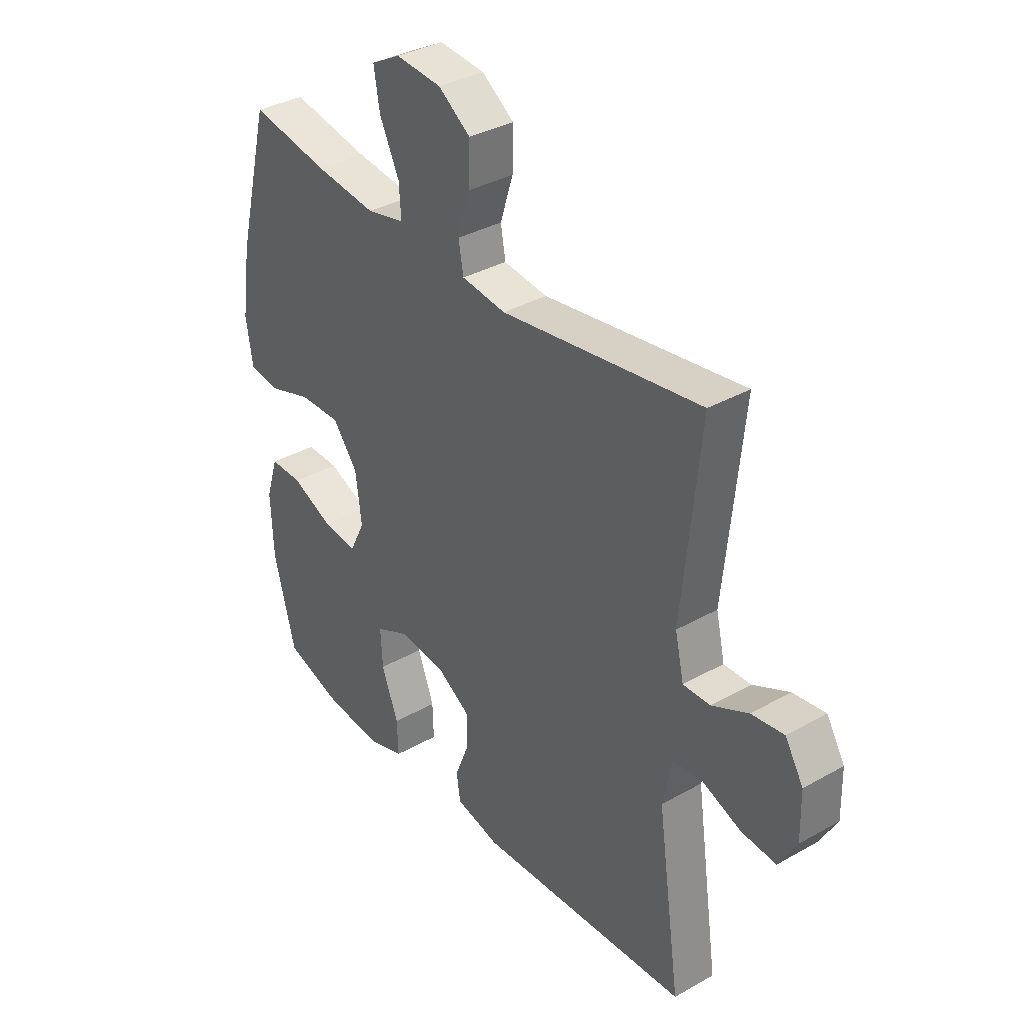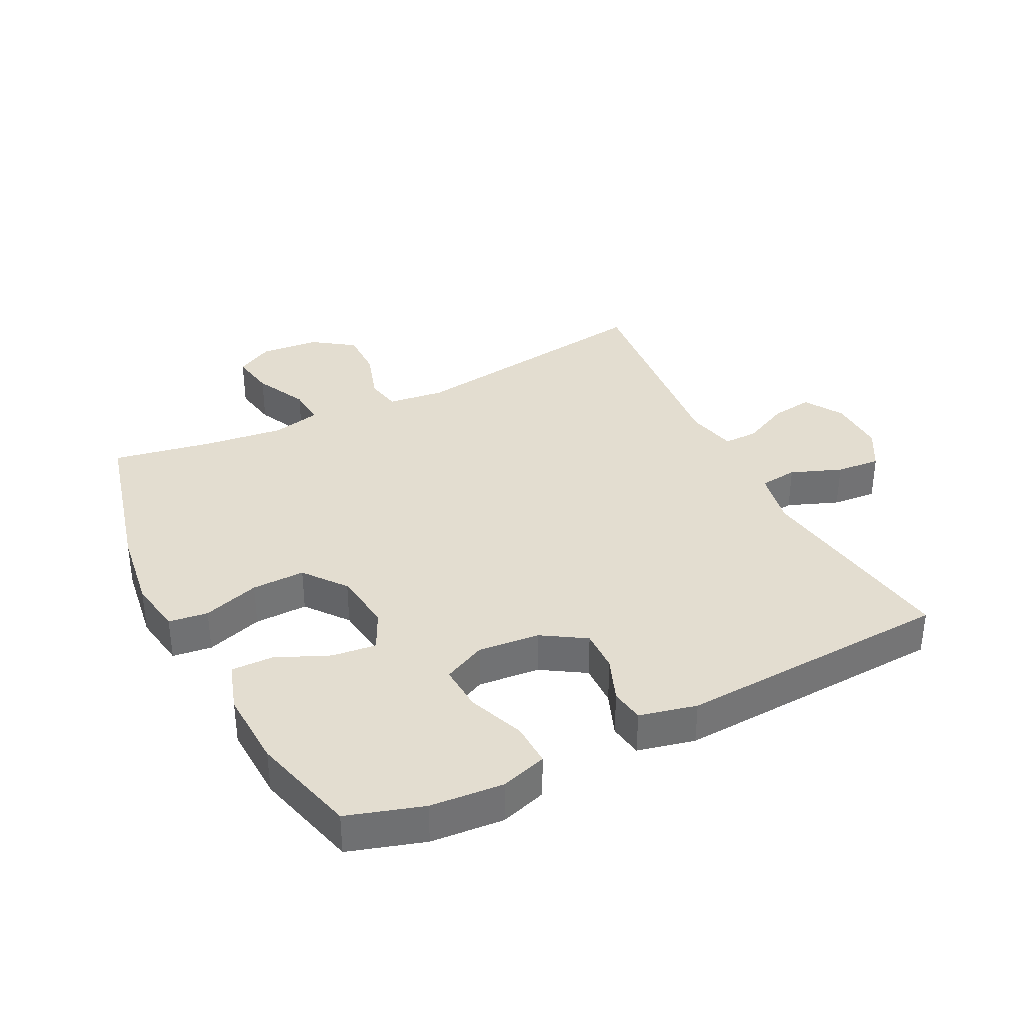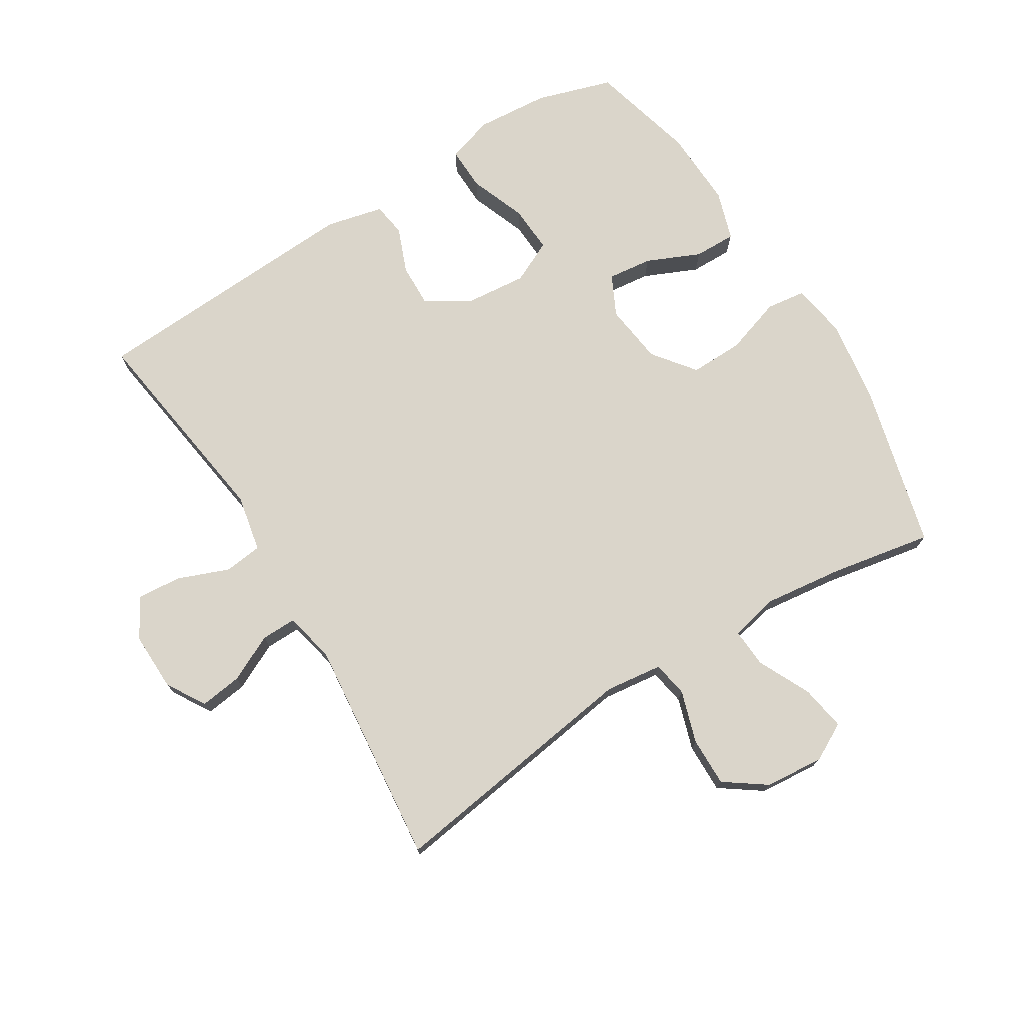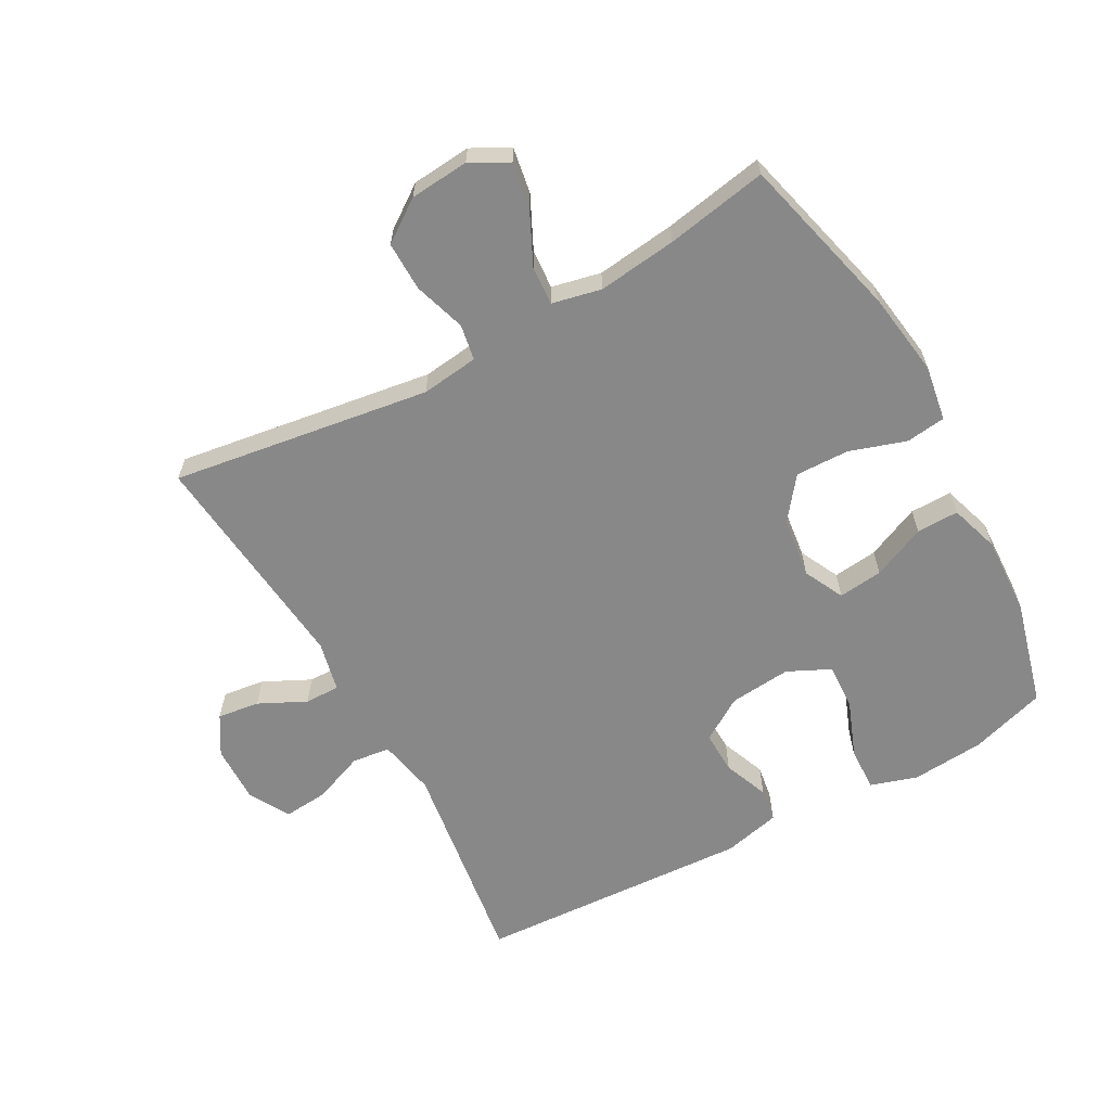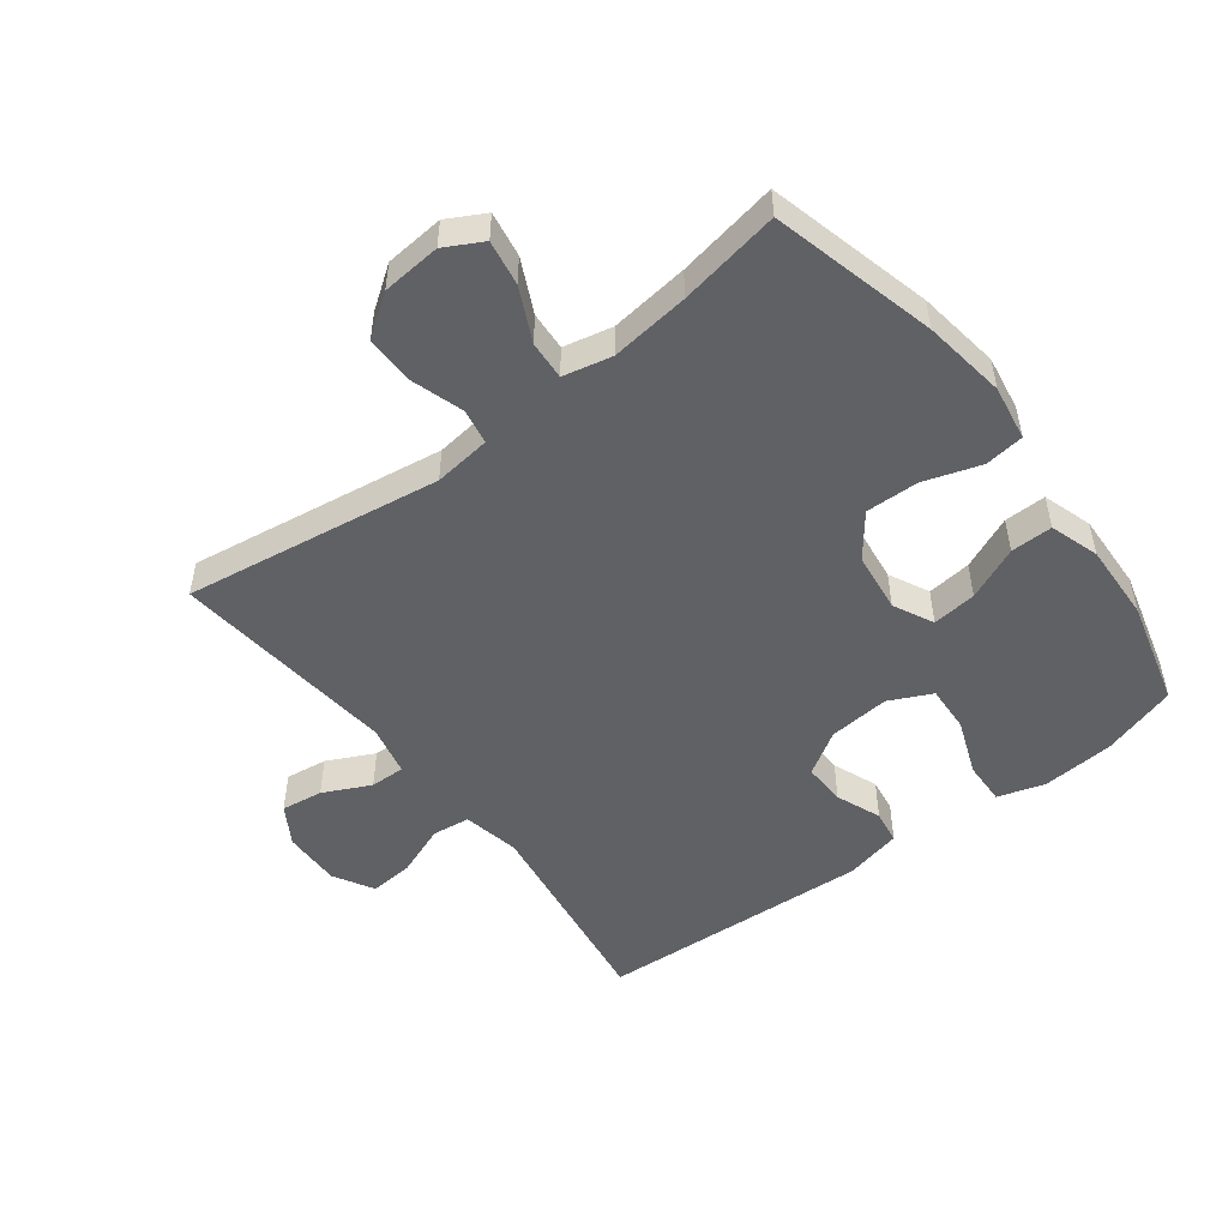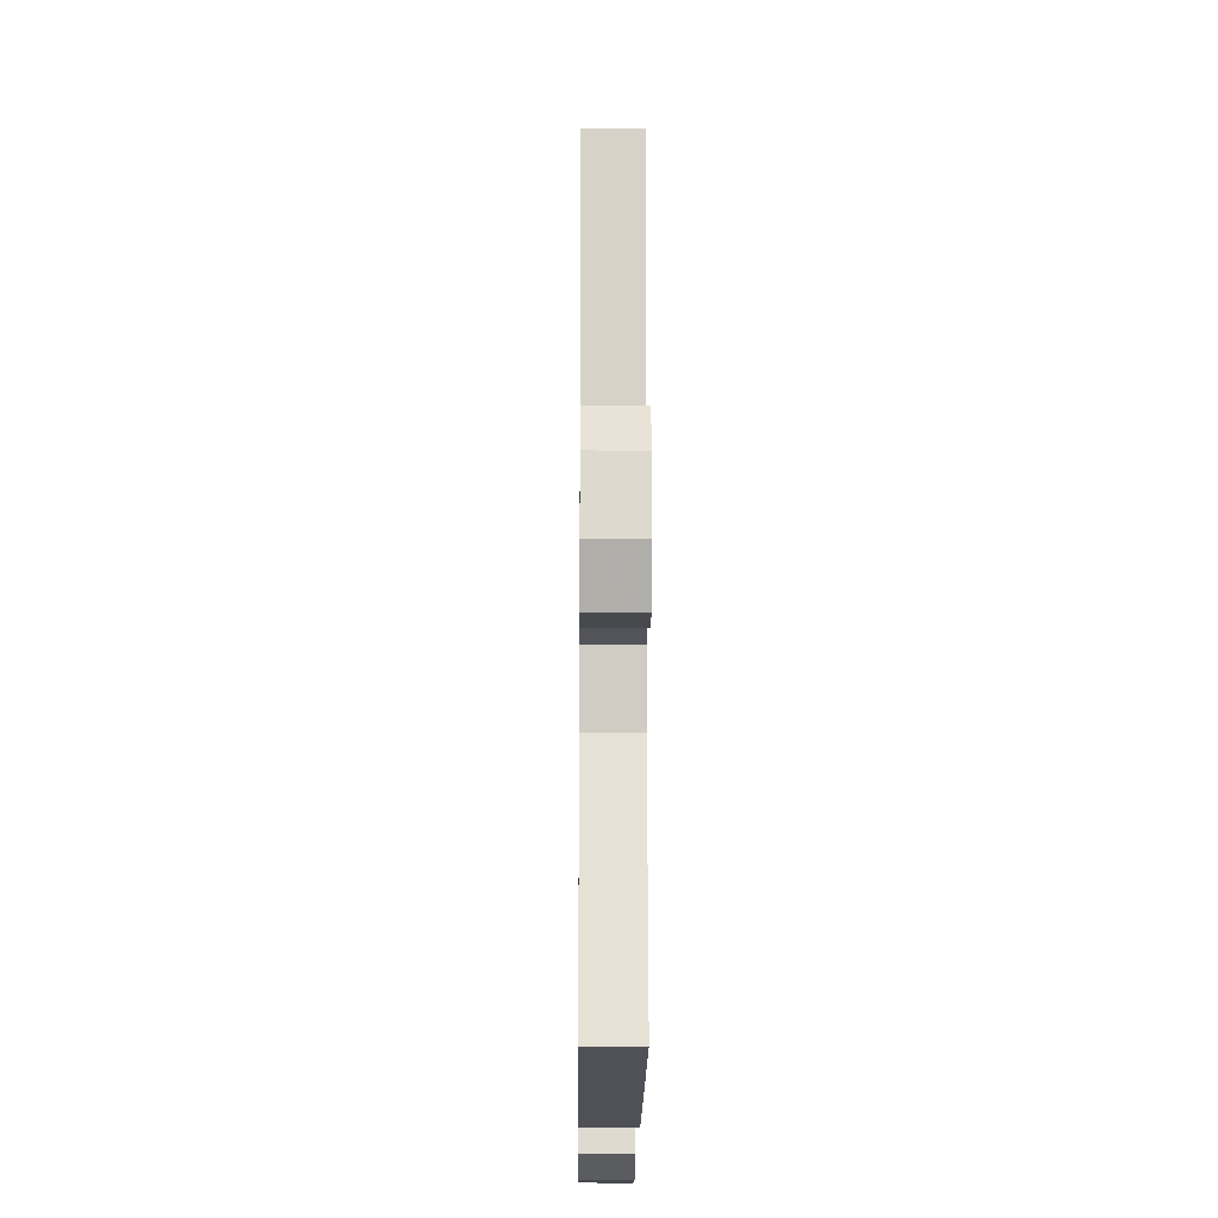
<metadata>
{"format":"obj","ext":"obj","renderer":"f3d","projection":"perspective","resolution":1024,"background":"white","views":[{"elev":35.3,"azim":-126.9,"up":"+Z"},{"elev":35.6,"azim":153.2,"up":"+Y"},{"elev":74.2,"azim":-31.7,"up":"+Y"},{"elev":-62.7,"azim":28.9,"up":"+Y"},{"elev":-50.4,"azim":37.3,"up":"+Y"},{"elev":-17.2,"azim":-90.6,"up":"+Z"}]}
</metadata>
<code>
v 0.5 0.07 0.5
v 0.566 0.07 0.241
v 0.585 0.07 0.11
v 0.571 0.07 0.023
v 0.509 0.07 0.015
v 0.42 0.07 0.044
v 0.336 0.07 0.046
v 0.285 0.07 -0.02
v 0.273 0.07 -0.115
v 0.304 0.07 -0.178
v 0.374 0.07 -0.17
v 0.458 0.07 -0.133
v 0.524 0.07 -0.132
v 0.549 0.07 -0.21
v 0.544 0.07 -0.333
v 0.5 0.07 -0.5
v 0.381 0.07 -0.537
v 0.266 0.07 -0.546
v 0.193 0.07 -0.523
v 0.195 0.07 -0.455
v 0.229 0.07 -0.366
v 0.233 0.07 -0.292
v 0.166 0.07 -0.26
v 0.069 0.07 -0.269
v 0.001 0.07 -0.312
v 0.003 0.07 -0.379
v 0.031 0.07 -0.45
v 0.023 0.07 -0.503
v -0.067 0.07 -0.524
v -0.5 0.07 -0.5
v -0.452 0.07 -0.167
v -0.47 0.07 -0.077
v -0.53 0.07 -0.07
v -0.61 0.07 -0.101
v -0.68 0.07 -0.107
v -0.716 0.07 -0.044
v -0.714 0.07 0.048
v -0.677 0.07 0.109
v -0.611 0.07 0.1
v -0.537 0.07 0.064
v -0.482 0.07 0.063
v -0.464 0.07 0.142
v -0.5 0.07 0.5
v -0.094 0.07 0.44
v -0.004 0.07 0.451
v 0.006 0.07 0.507
v -0.02 0.07 0.589
v -0.021 0.07 0.666
v 0.044 0.07 0.712
v 0.137 0.07 0.72
v 0.196 0.07 0.688
v 0.184 0.07 0.617
v 0.144 0.07 0.534
v 0.14 0.07 0.473
v 0.217 0.07 0.456
v 0.341 0.07 0.471
v 0.5 0 0.5
v 0.566 0 0.241
v 0.585 0 0.11
v 0.571 0 0.023
v 0.509 0 0.015
v 0.42 0 0.044
v 0.336 0 0.046
v 0.285 0 -0.02
v 0.273 0 -0.115
v 0.304 0 -0.178
v 0.374 0 -0.17
v 0.458 0 -0.133
v 0.524 0 -0.132
v 0.549 0 -0.21
v 0.544 0 -0.333
v 0.5 0 -0.5
v 0.381 0 -0.537
v 0.266 0 -0.546
v 0.193 0 -0.523
v 0.195 0 -0.455
v 0.229 0 -0.366
v 0.233 0 -0.292
v 0.166 0 -0.26
v 0.069 0 -0.269
v 0.001 0 -0.312
v 0.003 0 -0.379
v 0.031 0 -0.45
v 0.023 0 -0.503
v -0.067 0 -0.524
v -0.5 0 -0.5
v -0.452 0 -0.167
v -0.47 0 -0.077
v -0.53 0 -0.07
v -0.61 0 -0.101
v -0.68 0 -0.107
v -0.716 0 -0.044
v -0.714 0 0.048
v -0.677 0 0.109
v -0.611 0 0.1
v -0.537 0 0.064
v -0.482 0 0.063
v -0.464 0 0.142
v -0.5 0 0.5
v -0.094 0 0.44
v -0.004 0 0.451
v 0.006 0 0.507
v -0.02 0 0.589
v -0.021 0 0.666
v 0.044 0 0.712
v 0.137 0 0.72
v 0.196 0 0.688
v 0.184 0 0.617
v 0.144 0 0.534
v 0.14 0 0.473
v 0.217 0 0.456
v 0.341 0 0.471
f 50 51 52 53
f 50 53 54
f 49 50 54
f 46 47 48 49
f 45 46 49 54
f 42 43 44
f 41 42 44 45
f 37 38 39 40
f 37 40 41
f 36 37 41
f 33 34 35 36
f 32 33 36 41
f 31 32 41 45
f 26 27 28 29
f 25 26 29 30
f 24 25 30 31
f 18 19 20 21
f 18 21 22
f 17 18 22
f 16 17 22
f 15 16 22
f 14 15 22 23
f 11 12 13 14
f 10 11 14 23
f 3 4 5 6
f 3 6 7
f 56 1 2 3
f 55 56 3 7
f 9 10 23 24
f 8 9 24 31
f 31 45 54 55
f 7 8 31 55
f 109 108 107 106
f 110 109 106
f 110 106 105
f 105 104 103 102
f 110 105 102 101
f 100 99 98
f 101 100 98 97
f 96 95 94 93
f 97 96 93
f 97 93 92
f 92 91 90 89
f 97 92 89 88
f 101 97 88 87
f 85 84 83 82
f 86 85 82 81
f 87 86 81 80
f 77 76 75 74
f 78 77 74
f 78 74 73
f 78 73 72
f 78 72 71
f 79 78 71 70
f 70 69 68 67
f 79 70 67 66
f 62 61 60 59
f 63 62 59
f 59 58 57 112
f 63 59 112 111
f 80 79 66 65
f 87 80 65 64
f 111 110 101 87
f 111 87 64 63
f 1 57 58 2
f 2 58 59 3
f 3 59 60 4
f 4 60 61 5
f 5 61 62 6
f 6 62 63 7
f 7 63 64 8
f 8 64 65 9
f 9 65 66 10
f 10 66 67 11
f 11 67 68 12
f 12 68 69 13
f 13 69 70 14
f 14 70 71 15
f 15 71 72 16
f 16 72 73 17
f 17 73 74 18
f 18 74 75 19
f 19 75 76 20
f 20 76 77 21
f 21 77 78 22
f 22 78 79 23
f 23 79 80 24
f 24 80 81 25
f 25 81 82 26
f 26 82 83 27
f 27 83 84 28
f 28 84 85 29
f 29 85 86 30
f 30 86 87 31
f 31 87 88 32
f 32 88 89 33
f 33 89 90 34
f 34 90 91 35
f 35 91 92 36
f 36 92 93 37
f 37 93 94 38
f 38 94 95 39
f 39 95 96 40
f 40 96 97 41
f 41 97 98 42
f 42 98 99 43
f 43 99 100 44
f 44 100 101 45
f 45 101 102 46
f 46 102 103 47
f 47 103 104 48
f 48 104 105 49
f 49 105 106 50
f 50 106 107 51
f 51 107 108 52
f 52 108 109 53
f 53 109 110 54
f 54 110 111 55
f 55 111 112 56
f 56 112 57 1

</code>
